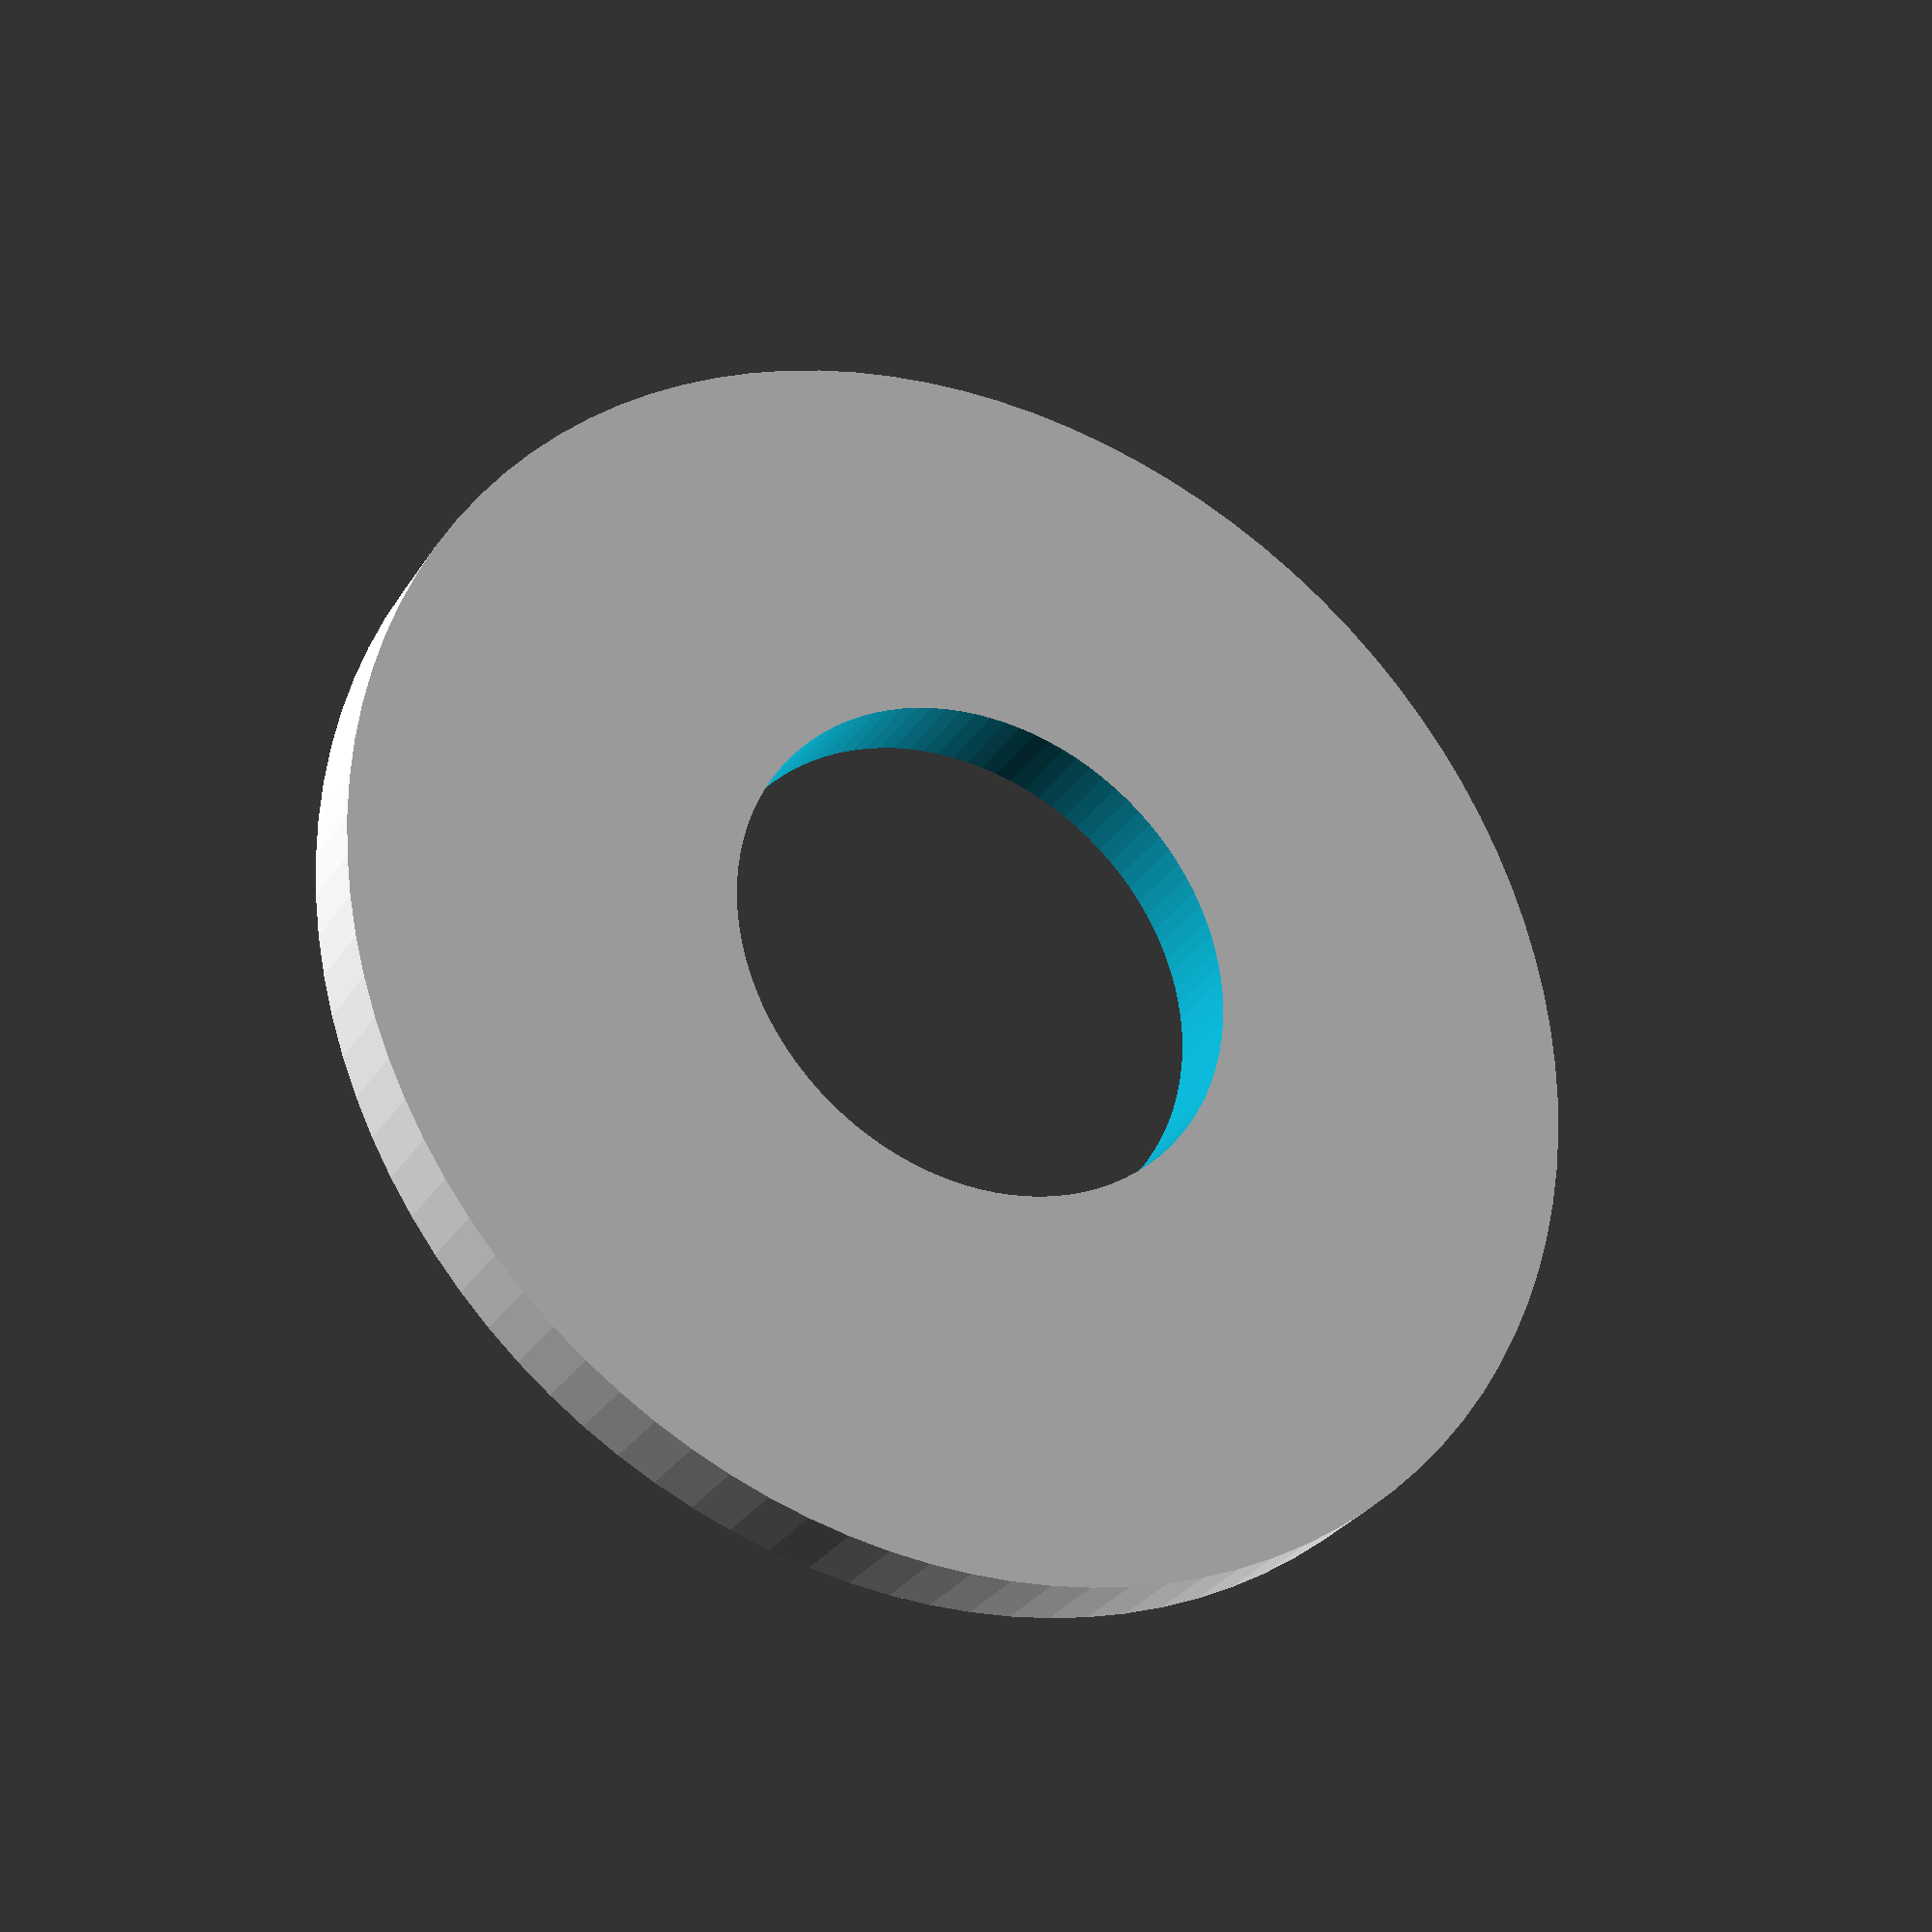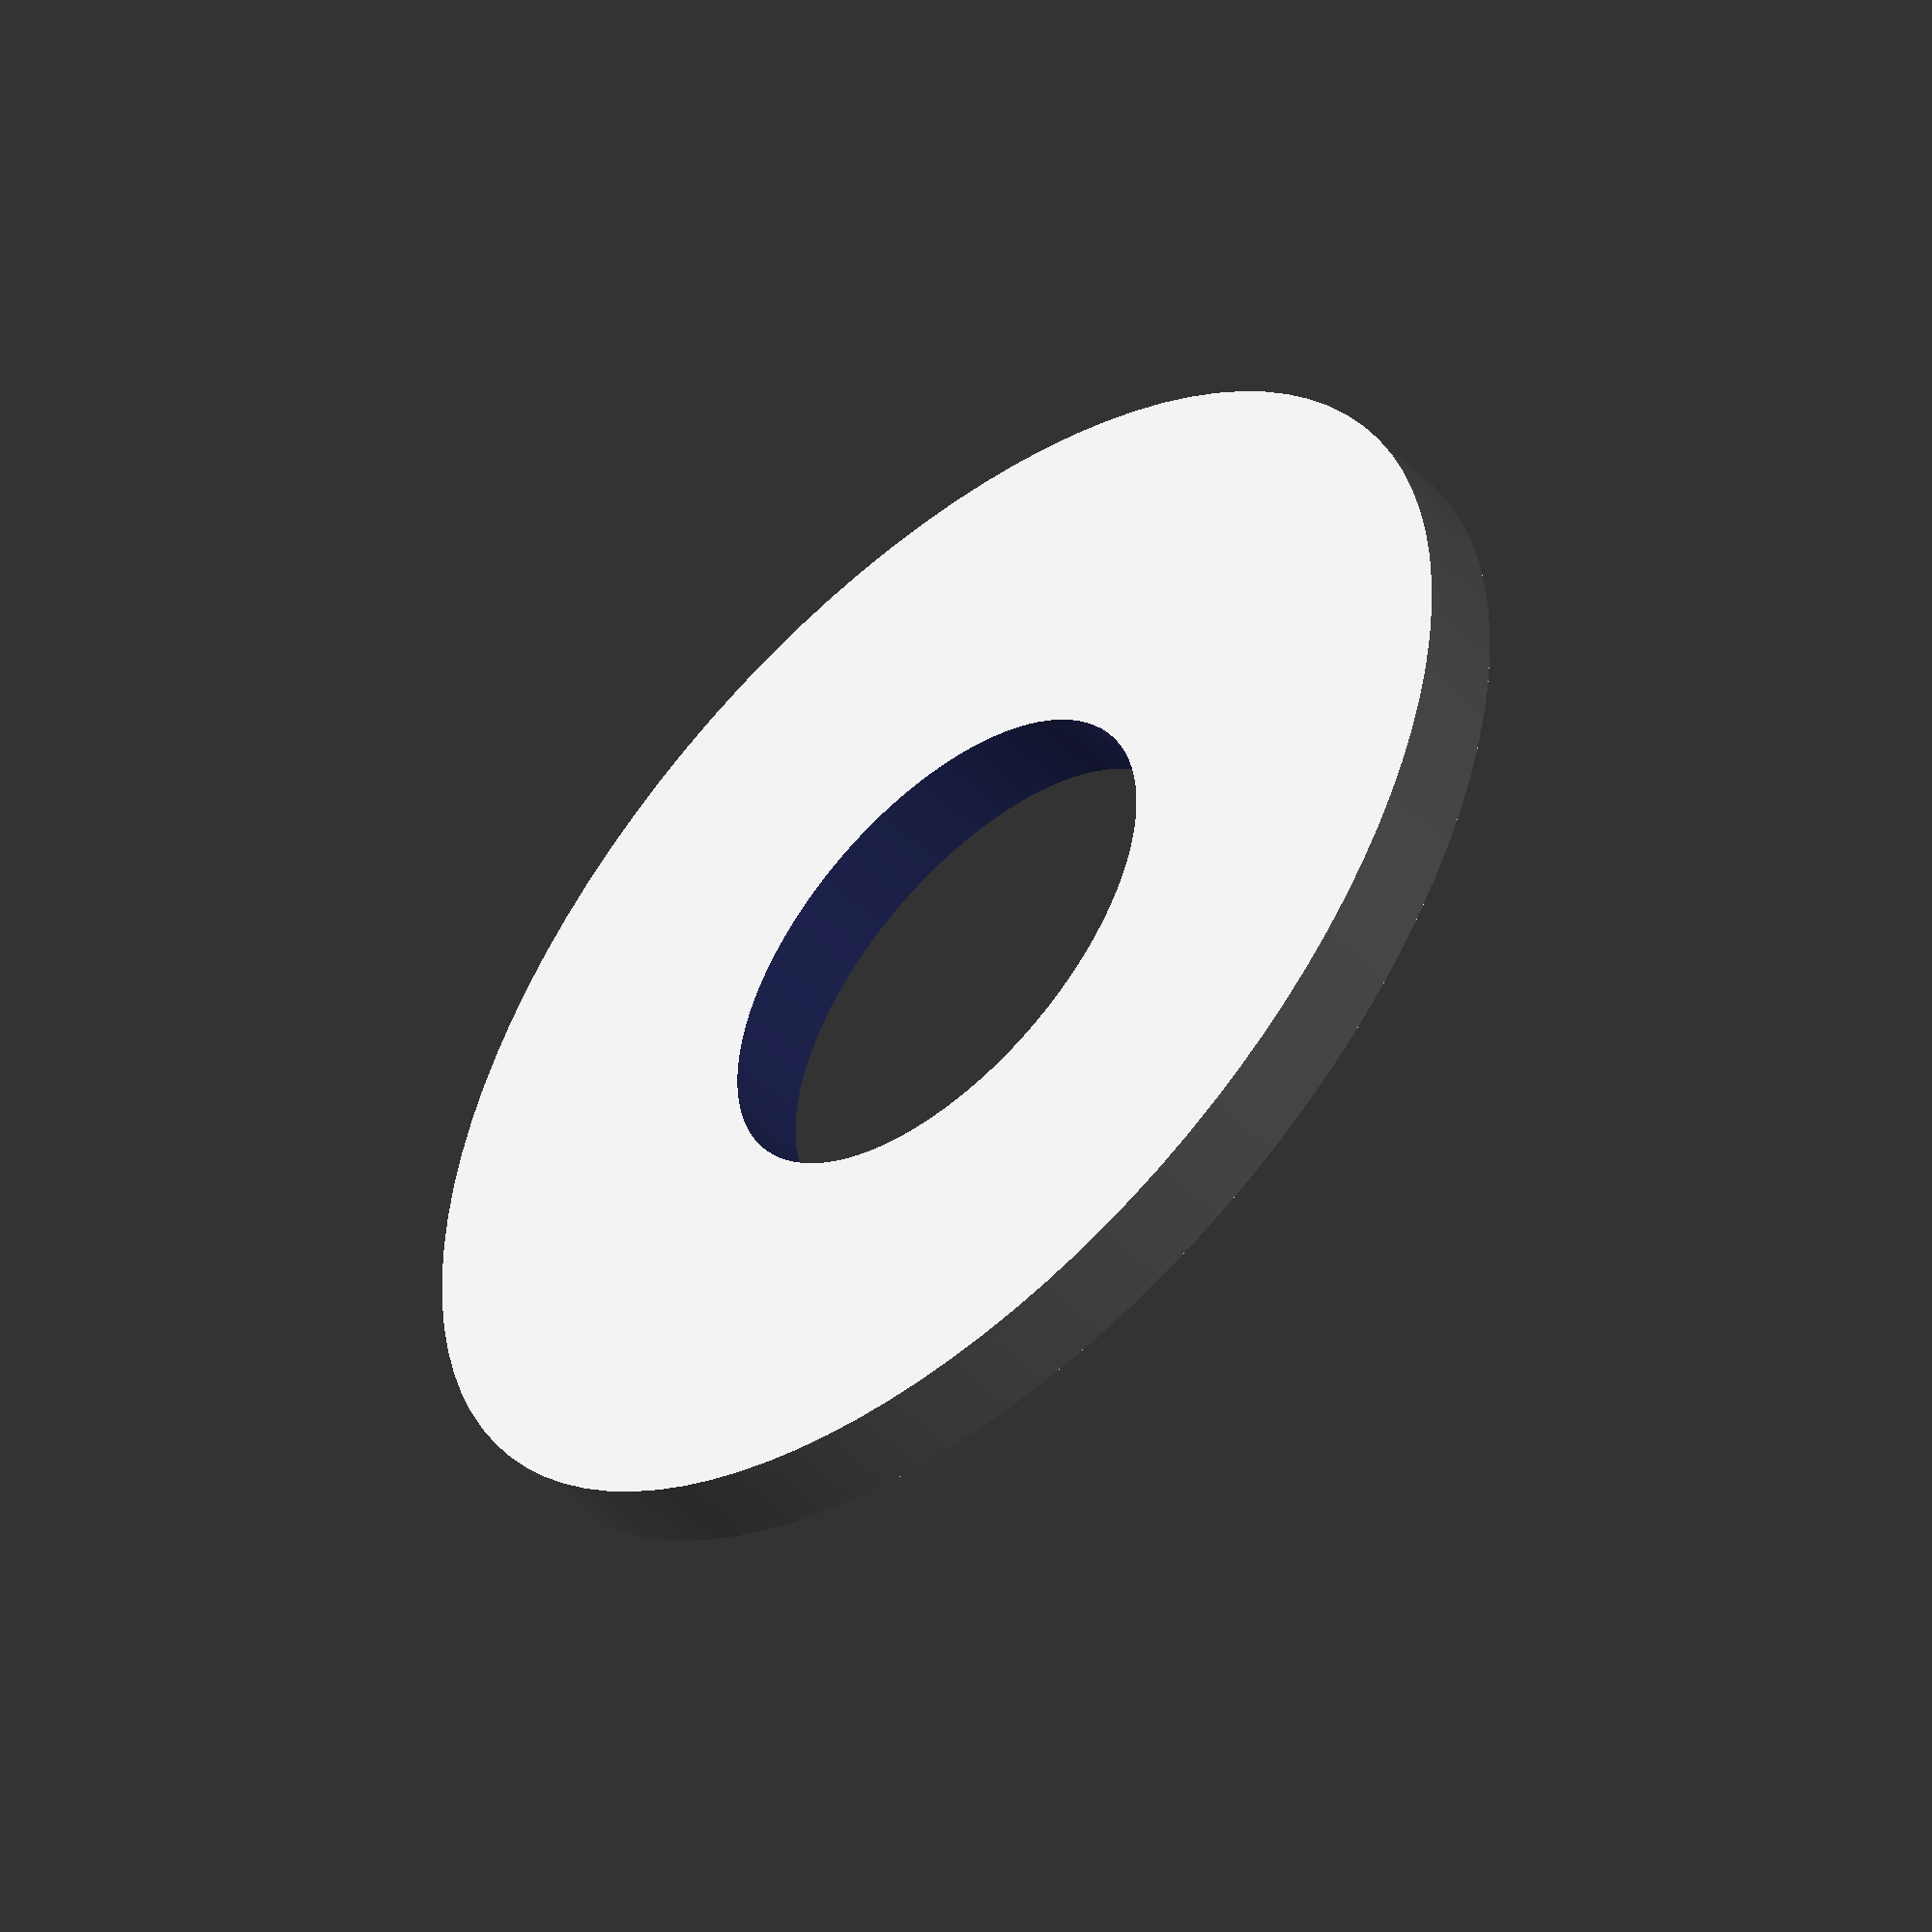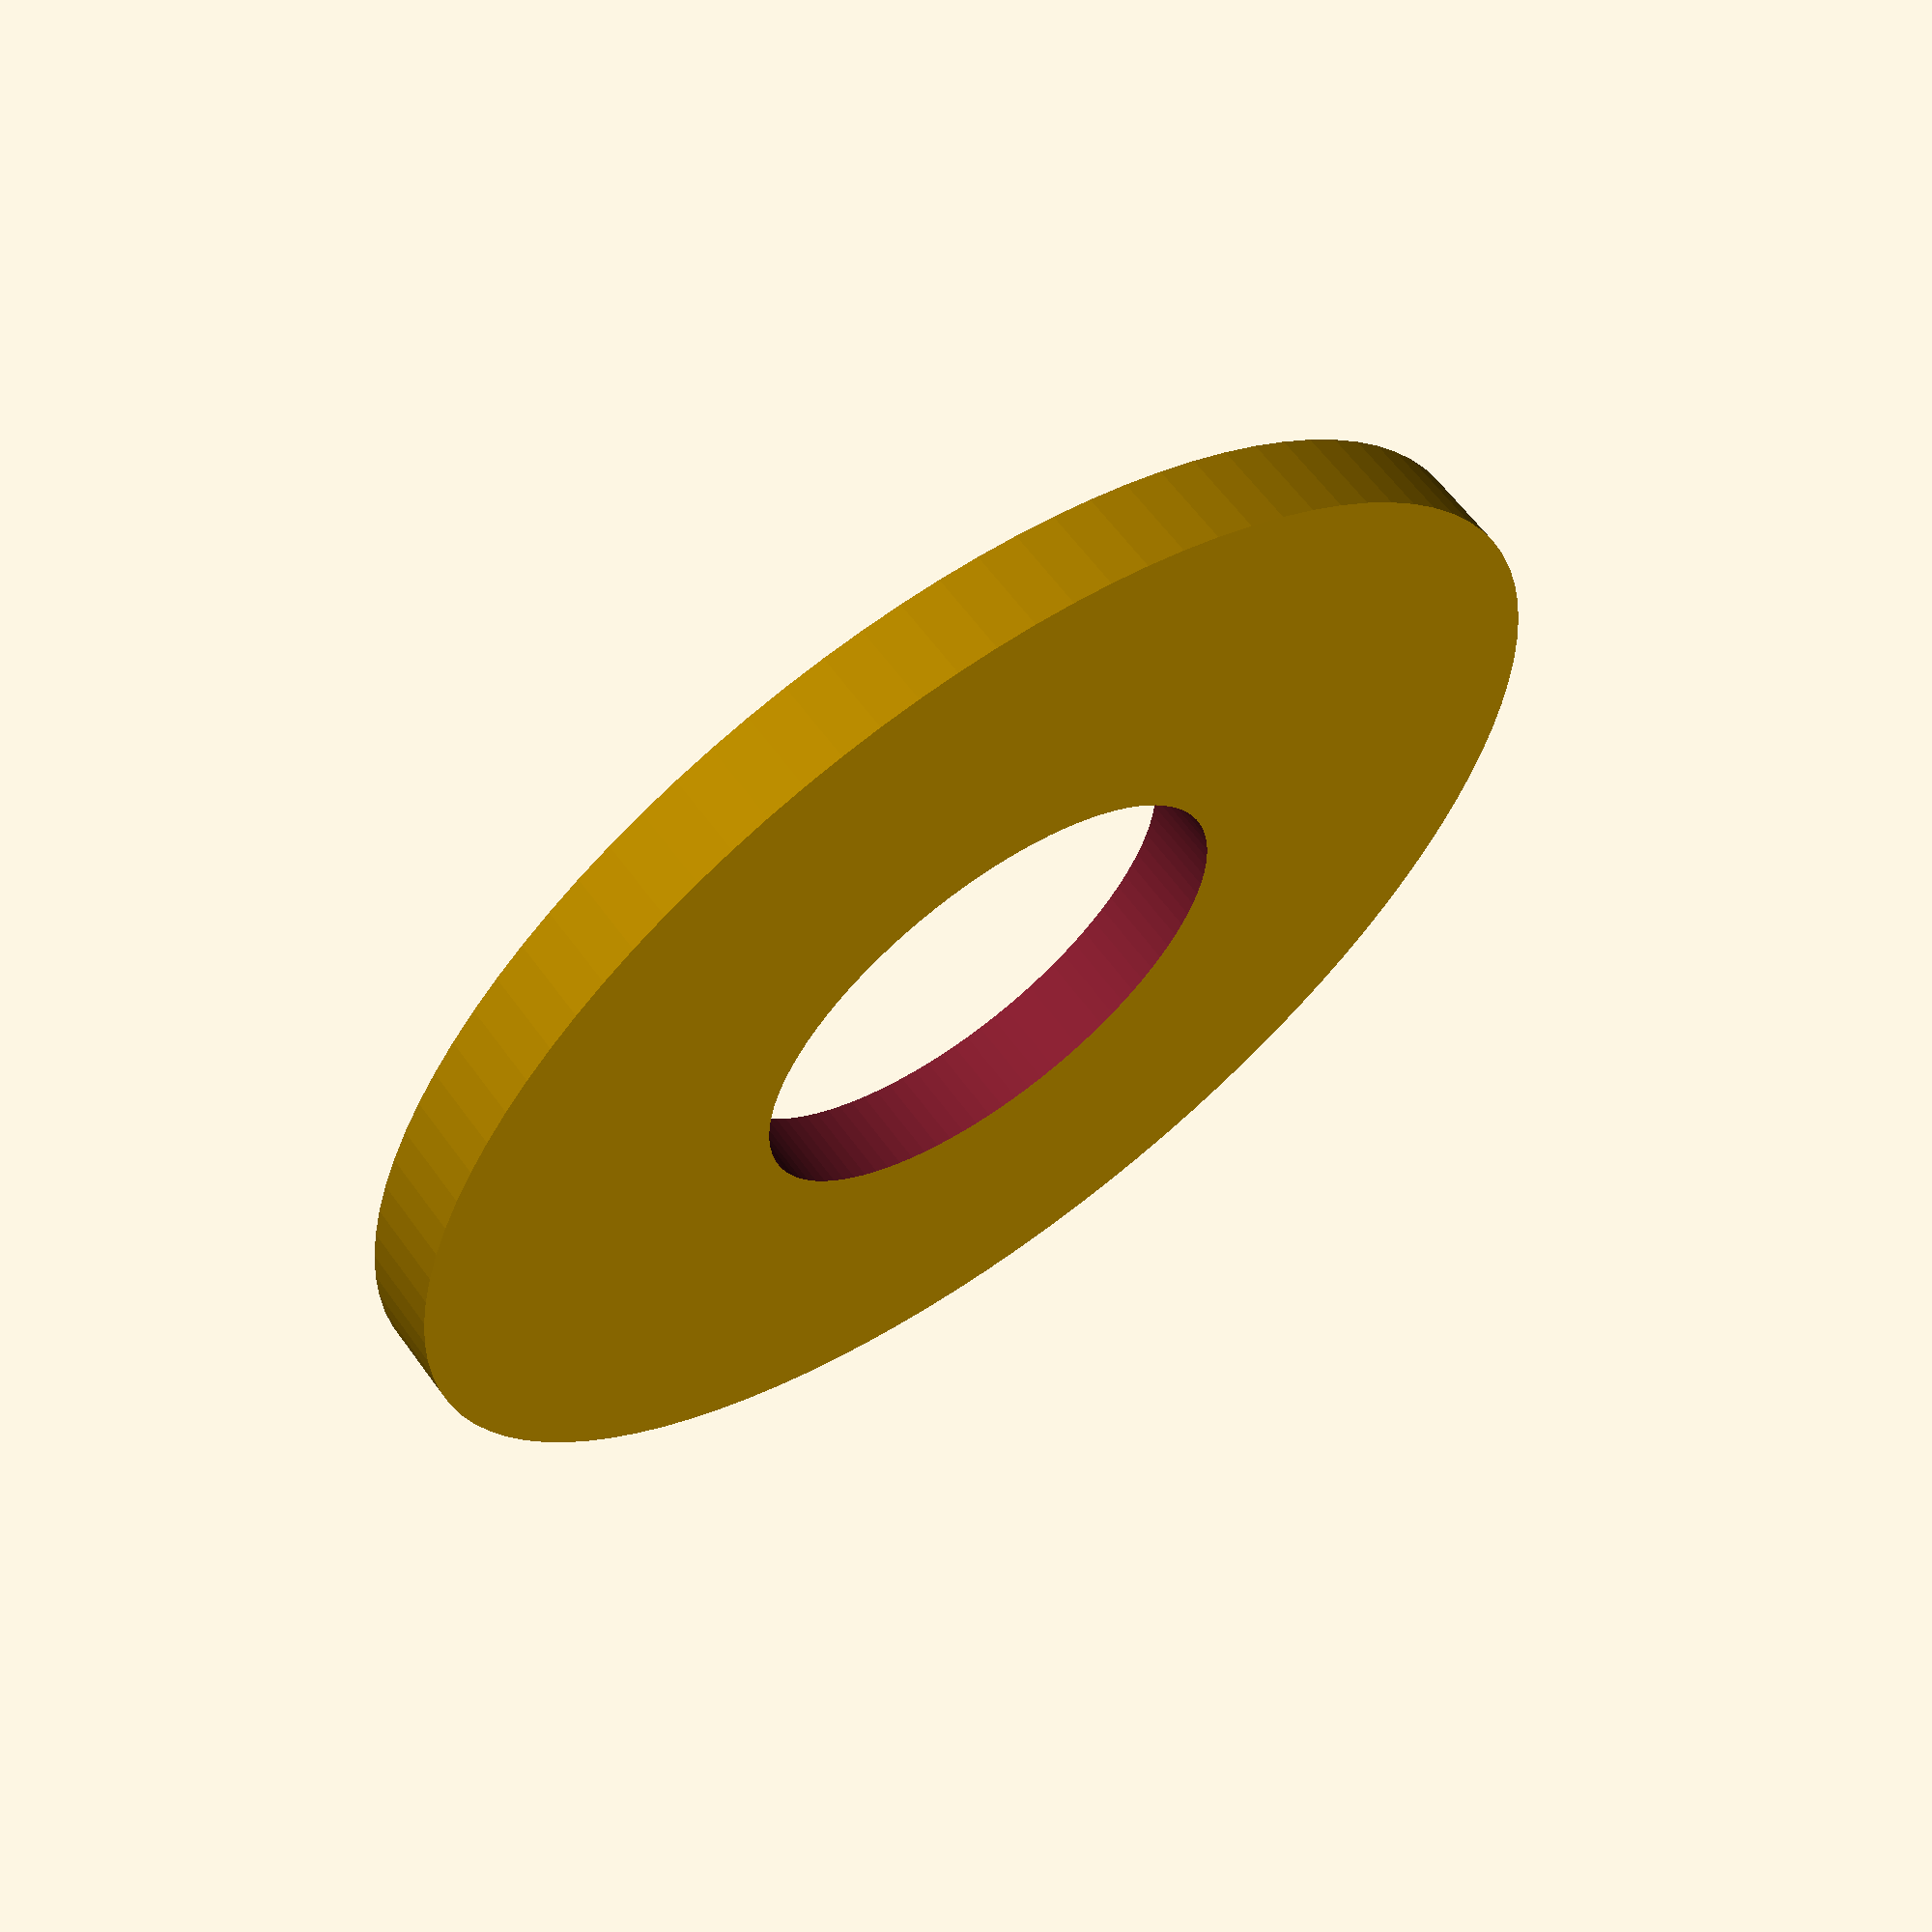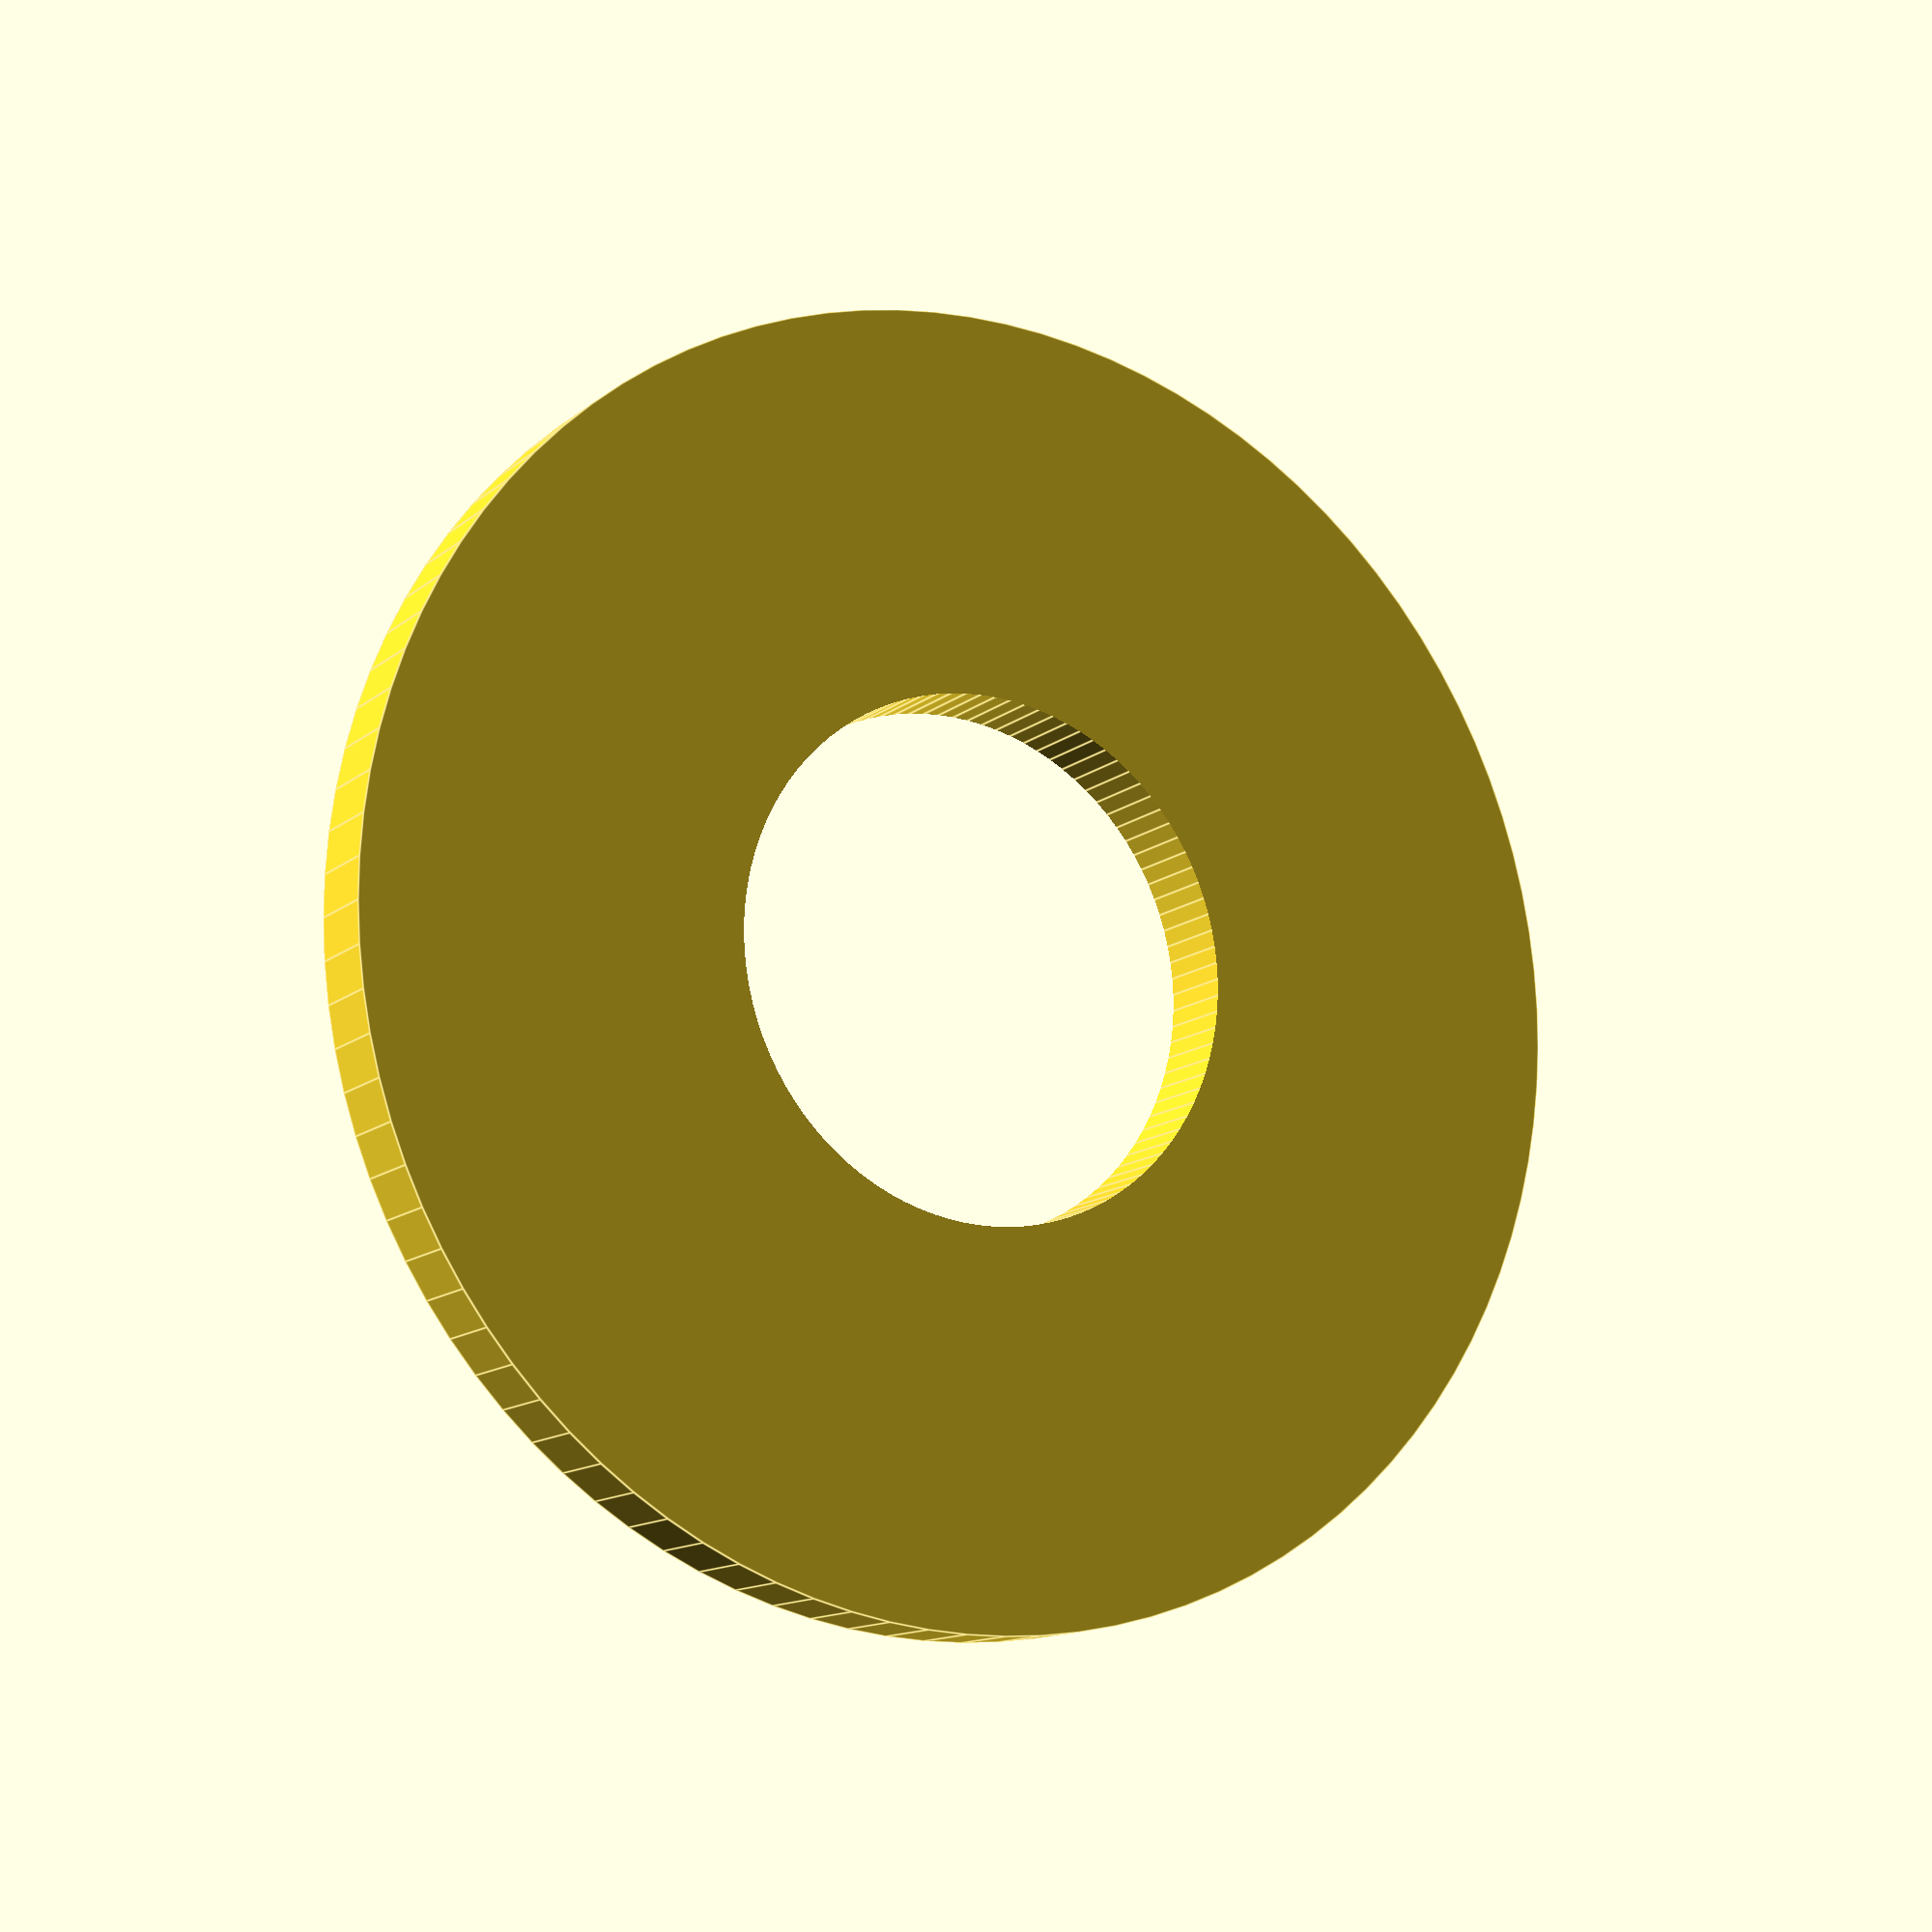
<openscad>
//fn=numb of fragments; fa=min angle; fs=min size

$fn=100;
$fa=12;
$fs=2;

//D tubo para la base
Dte=31;
//Altura base exterior
He=2;

//D diafragma
Df=12.5;
Hf=2;

difference(){
        cylinder(h=He ,d=Dte ,center=false);
        translate([0,0,-Hf])cylinder(h=Hf*4 ,d=Df ,center=false);
}


</openscad>
<views>
elev=29.1 azim=139.0 roll=153.6 proj=p view=wireframe
elev=50.3 azim=311.3 roll=222.3 proj=o view=wireframe
elev=117.4 azim=273.8 roll=216.0 proj=p view=wireframe
elev=12.7 azim=5.2 roll=150.8 proj=p view=edges
</views>
